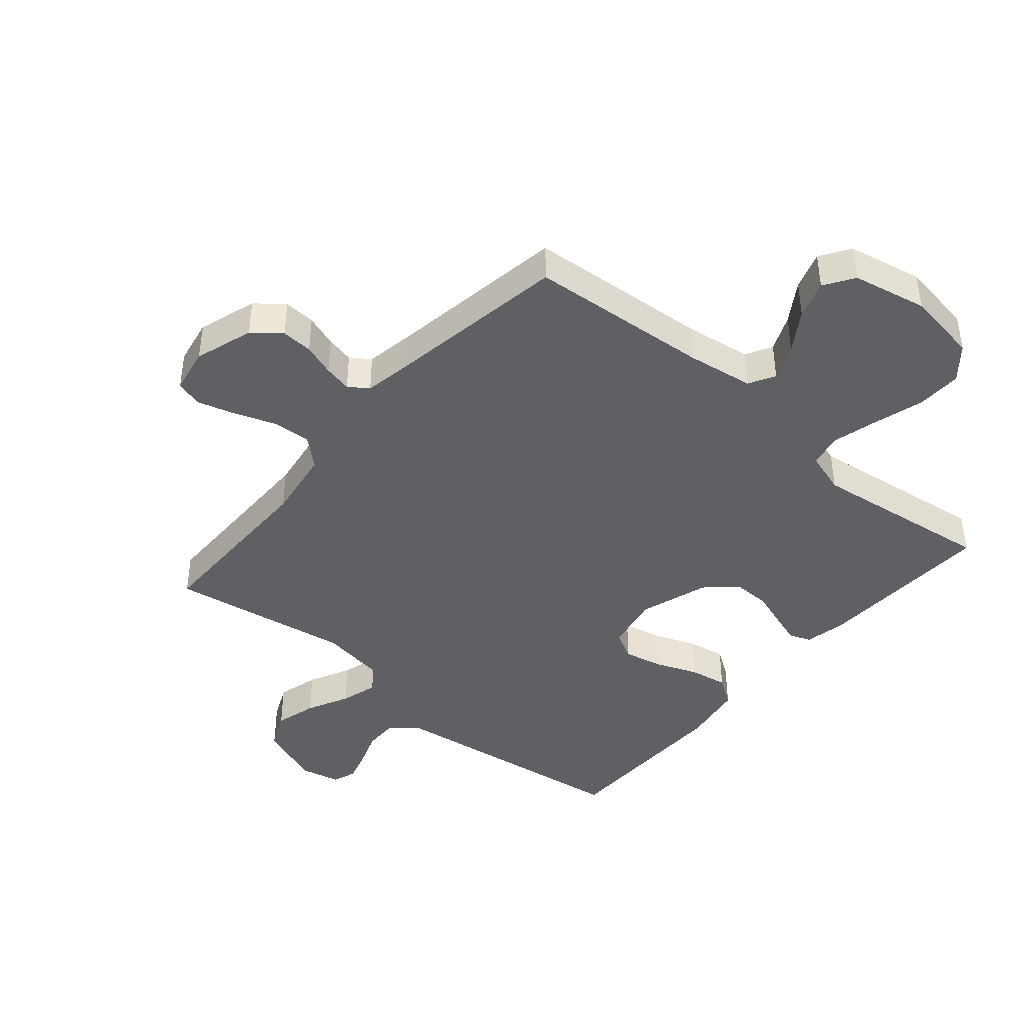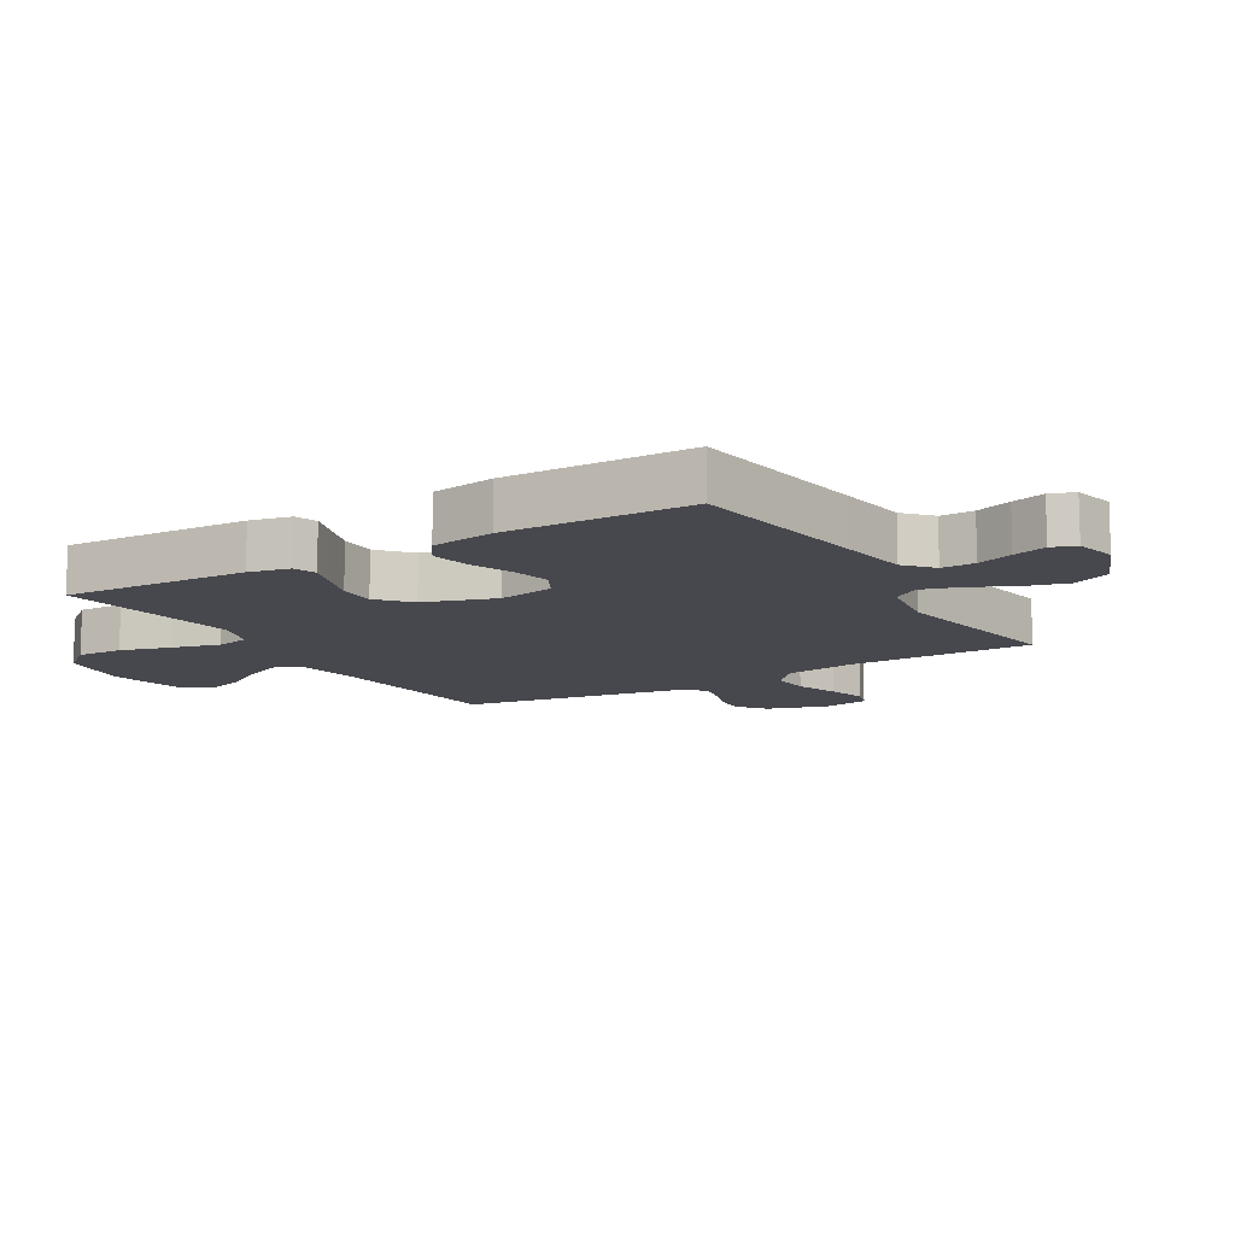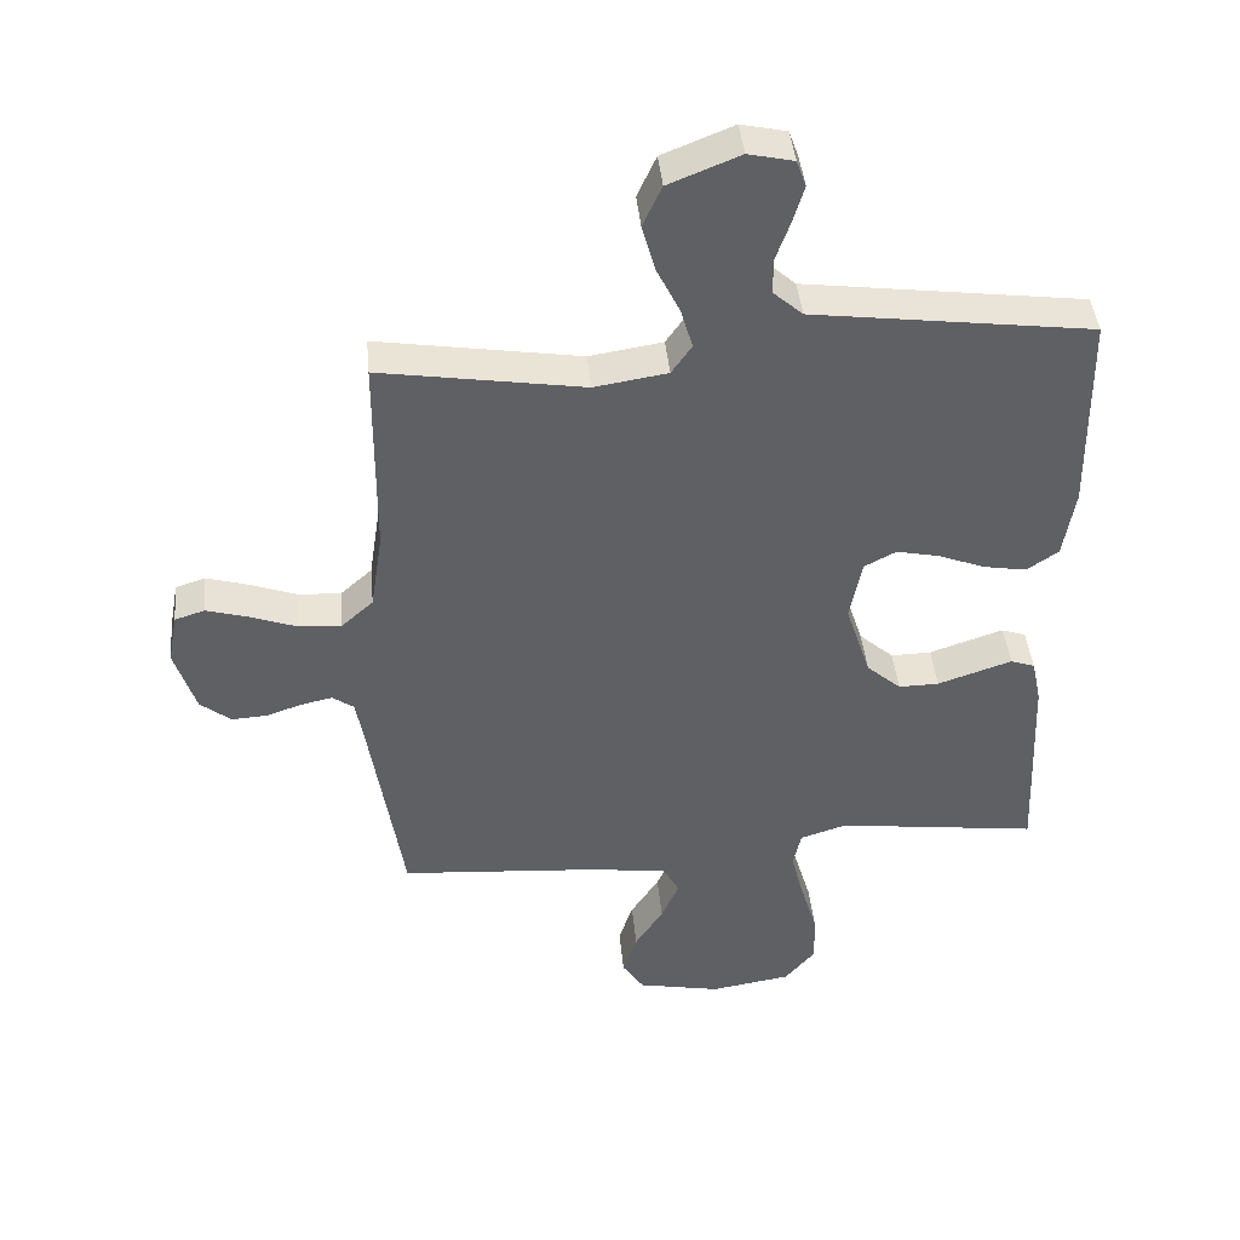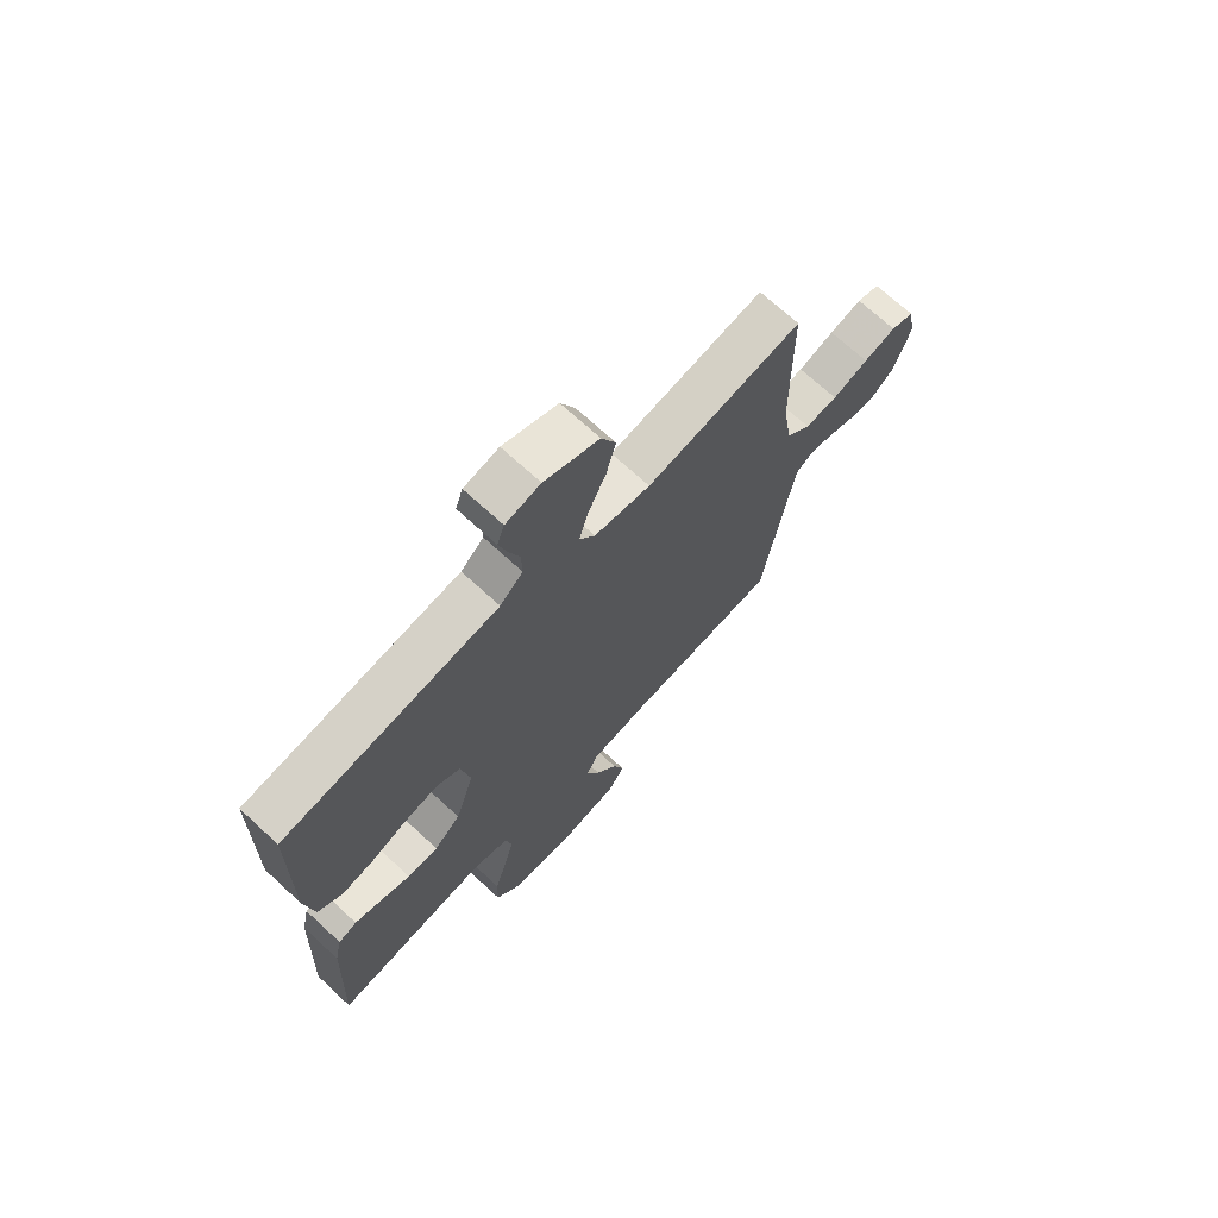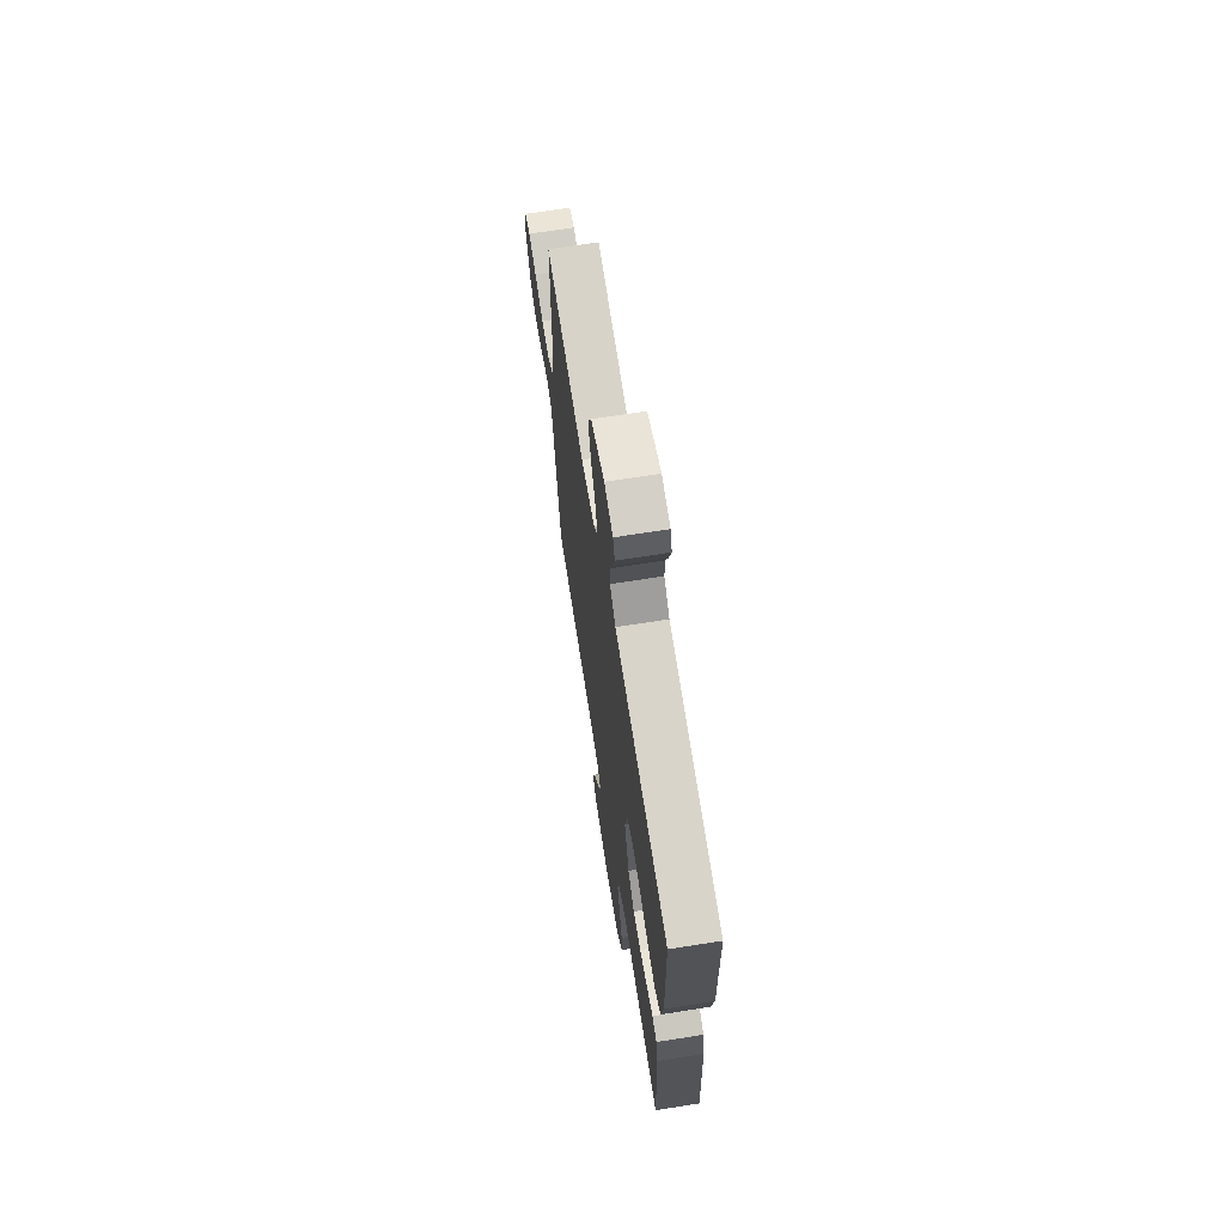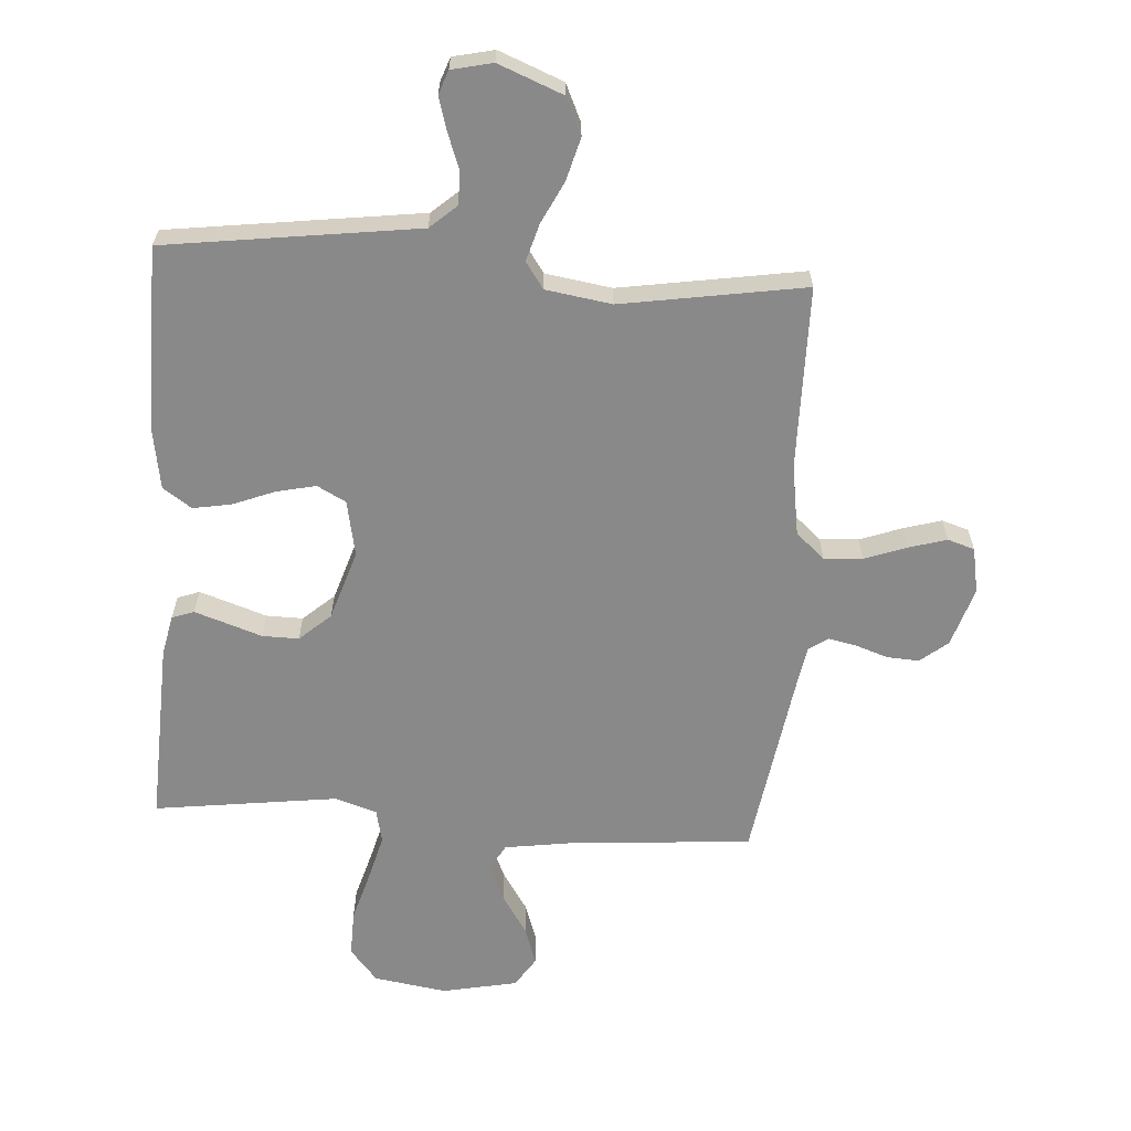
<metadata>
{"format":"obj","ext":"obj","renderer":"f3d","projection":"perspective","resolution":1024,"background":"white","views":[{"elev":-42.3,"azim":139.6,"up":"+Y"},{"elev":-11.8,"azim":-59.2,"up":"+Y"},{"elev":42.7,"azim":174.5,"up":"+Z"},{"elev":70.0,"azim":-47.2,"up":"+Z"},{"elev":68.3,"azim":-99.0,"up":"+Z"},{"elev":-63.1,"azim":-3.8,"up":"+Y"}]}
</metadata>
<code>
v 0.5 0.07 -0.5
v 0.2 0.07 -0.523
v 0.09 0.07 -0.539
v 0.066 0.07 -0.582
v 0.092 0.07 -0.642
v 0.134 0.07 -0.707
v 0.155 0.07 -0.77
v 0.123 0.07 -0.819
v 0 0.07 -0.844
v -0.12 0.07 -0.825
v -0.165 0.07 -0.771
v -0.163 0.07 -0.696
v -0.139 0.07 -0.614
v -0.119 0.07 -0.538
v -0.131 0.07 -0.483
v -0.2 0.07 -0.461
v -0.5 0.07 -0.5
v -0.487 0.07 -0.2
v -0.473 0.07 -0.134
v -0.437 0.07 -0.121
v -0.386 0.07 -0.138
v -0.327 0.07 -0.158
v -0.267 0.07 -0.159
v -0.216 0.07 -0.114
v -0.179 0.07 0
v -0.197 0.07 0.092
v -0.244 0.07 0.117
v -0.308 0.07 0.103
v -0.377 0.07 0.076
v -0.44 0.07 0.065
v -0.487 0.07 0.097
v -0.504 0.07 0.2
v -0.5 0.07 0.5
v -0.2 0.07 0.54
v -0.087 0.07 0.555
v -0.043 0.07 0.594
v -0.044 0.07 0.648
v -0.065 0.07 0.706
v -0.081 0.07 0.76
v -0.067 0.07 0.799
v 0 0.07 0.814
v 0.105 0.07 0.772
v 0.133 0.07 0.711
v 0.114 0.07 0.642
v 0.08 0.07 0.573
v 0.062 0.07 0.512
v 0.092 0.07 0.469
v 0.2 0.07 0.452
v 0.5 0.07 0.5
v 0.502 0.07 0.2
v 0.52 0.07 0.084
v 0.567 0.07 0.042
v 0.63 0.07 0.046
v 0.699 0.07 0.071
v 0.761 0.07 0.089
v 0.805 0.07 0.075
v 0.819 0.07 0
v 0.788 0.07 -0.097
v 0.743 0.07 -0.133
v 0.691 0.07 -0.13
v 0.638 0.07 -0.112
v 0.592 0.07 -0.102
v 0.56 0.07 -0.124
v 0.547 0.07 -0.2
v 0.5 0 -0.5
v 0.2 0 -0.523
v 0.09 0 -0.539
v 0.066 0 -0.582
v 0.092 0 -0.642
v 0.134 0 -0.707
v 0.155 0 -0.77
v 0.123 0 -0.819
v 0 0 -0.844
v -0.12 0 -0.825
v -0.165 0 -0.771
v -0.163 0 -0.696
v -0.139 0 -0.614
v -0.119 0 -0.538
v -0.131 0 -0.483
v -0.2 0 -0.461
v -0.5 0 -0.5
v -0.487 0 -0.2
v -0.473 0 -0.134
v -0.437 0 -0.121
v -0.386 0 -0.138
v -0.327 0 -0.158
v -0.267 0 -0.159
v -0.216 0 -0.114
v -0.179 0 0
v -0.197 0 0.092
v -0.244 0 0.117
v -0.308 0 0.103
v -0.377 0 0.076
v -0.44 0 0.065
v -0.487 0 0.097
v -0.504 0 0.2
v -0.5 0 0.5
v -0.2 0 0.54
v -0.087 0 0.555
v -0.043 0 0.594
v -0.044 0 0.648
v -0.065 0 0.706
v -0.081 0 0.76
v -0.067 0 0.799
v 0 0 0.814
v 0.105 0 0.772
v 0.133 0 0.711
v 0.114 0 0.642
v 0.08 0 0.573
v 0.062 0 0.512
v 0.092 0 0.469
v 0.2 0 0.452
v 0.5 0 0.5
v 0.502 0 0.2
v 0.52 0 0.084
v 0.567 0 0.042
v 0.63 0 0.046
v 0.699 0 0.071
v 0.761 0 0.089
v 0.805 0 0.075
v 0.819 0 0
v 0.788 0 -0.097
v 0.743 0 -0.133
v 0.691 0 -0.13
v 0.638 0 -0.112
v 0.592 0 -0.102
v 0.56 0 -0.124
v 0.547 0 -0.2
f 58 59 60 61
f 58 61 62
f 57 58 62
f 56 57 62
f 53 54 55 56
f 53 56 62 63
f 48 49 50
f 47 48 50 51
f 42 43 44 45
f 42 45 46
f 41 42 46
f 40 41 46
f 37 38 39 40
f 37 40 46
f 36 37 46 47
f 32 33 34 35
f 30 31 32 35
f 28 29 30 35
f 27 28 35 36
f 26 27 36 47
f 19 20 21 22
f 17 18 19 22
f 16 17 22 23
f 15 16 23 24
f 10 11 12 13
f 10 13 14
f 9 10 14
f 8 9 14 15
f 5 6 7 8
f 4 5 8 15
f 64 1 2
f 63 64 2 3
f 52 53 63 3
f 25 26 47 51
f 25 51 52 3
f 15 24 25
f 3 4 15 25
f 125 124 123 122
f 126 125 122
f 126 122 121
f 126 121 120
f 120 119 118 117
f 127 126 120 117
f 114 113 112
f 115 114 112 111
f 109 108 107 106
f 110 109 106
f 110 106 105
f 110 105 104
f 104 103 102 101
f 110 104 101
f 111 110 101 100
f 99 98 97 96
f 99 96 95 94
f 99 94 93 92
f 100 99 92 91
f 111 100 91 90
f 86 85 84 83
f 86 83 82 81
f 87 86 81 80
f 88 87 80 79
f 77 76 75 74
f 78 77 74
f 78 74 73
f 79 78 73 72
f 72 71 70 69
f 79 72 69 68
f 66 65 128
f 67 66 128 127
f 67 127 117 116
f 115 111 90 89
f 67 116 115 89
f 89 88 79
f 89 79 68 67
f 1 65 66 2
f 2 66 67 3
f 3 67 68 4
f 4 68 69 5
f 5 69 70 6
f 6 70 71 7
f 7 71 72 8
f 8 72 73 9
f 9 73 74 10
f 10 74 75 11
f 11 75 76 12
f 12 76 77 13
f 13 77 78 14
f 14 78 79 15
f 15 79 80 16
f 16 80 81 17
f 17 81 82 18
f 18 82 83 19
f 19 83 84 20
f 20 84 85 21
f 21 85 86 22
f 22 86 87 23
f 23 87 88 24
f 24 88 89 25
f 25 89 90 26
f 26 90 91 27
f 27 91 92 28
f 28 92 93 29
f 29 93 94 30
f 30 94 95 31
f 31 95 96 32
f 32 96 97 33
f 33 97 98 34
f 34 98 99 35
f 35 99 100 36
f 36 100 101 37
f 37 101 102 38
f 38 102 103 39
f 39 103 104 40
f 40 104 105 41
f 41 105 106 42
f 42 106 107 43
f 43 107 108 44
f 44 108 109 45
f 45 109 110 46
f 46 110 111 47
f 47 111 112 48
f 48 112 113 49
f 49 113 114 50
f 50 114 115 51
f 51 115 116 52
f 52 116 117 53
f 53 117 118 54
f 54 118 119 55
f 55 119 120 56
f 56 120 121 57
f 57 121 122 58
f 58 122 123 59
f 59 123 124 60
f 60 124 125 61
f 61 125 126 62
f 62 126 127 63
f 63 127 128 64
f 64 128 65 1

</code>
